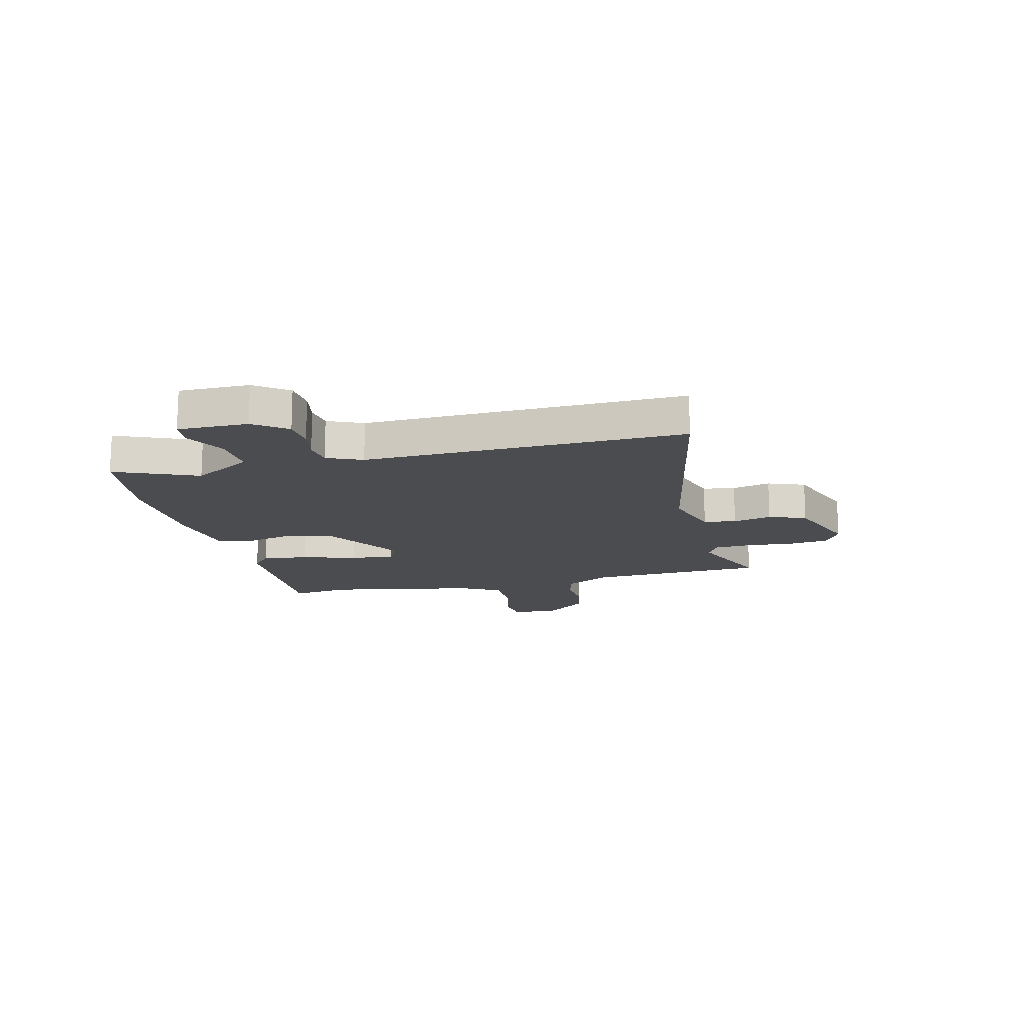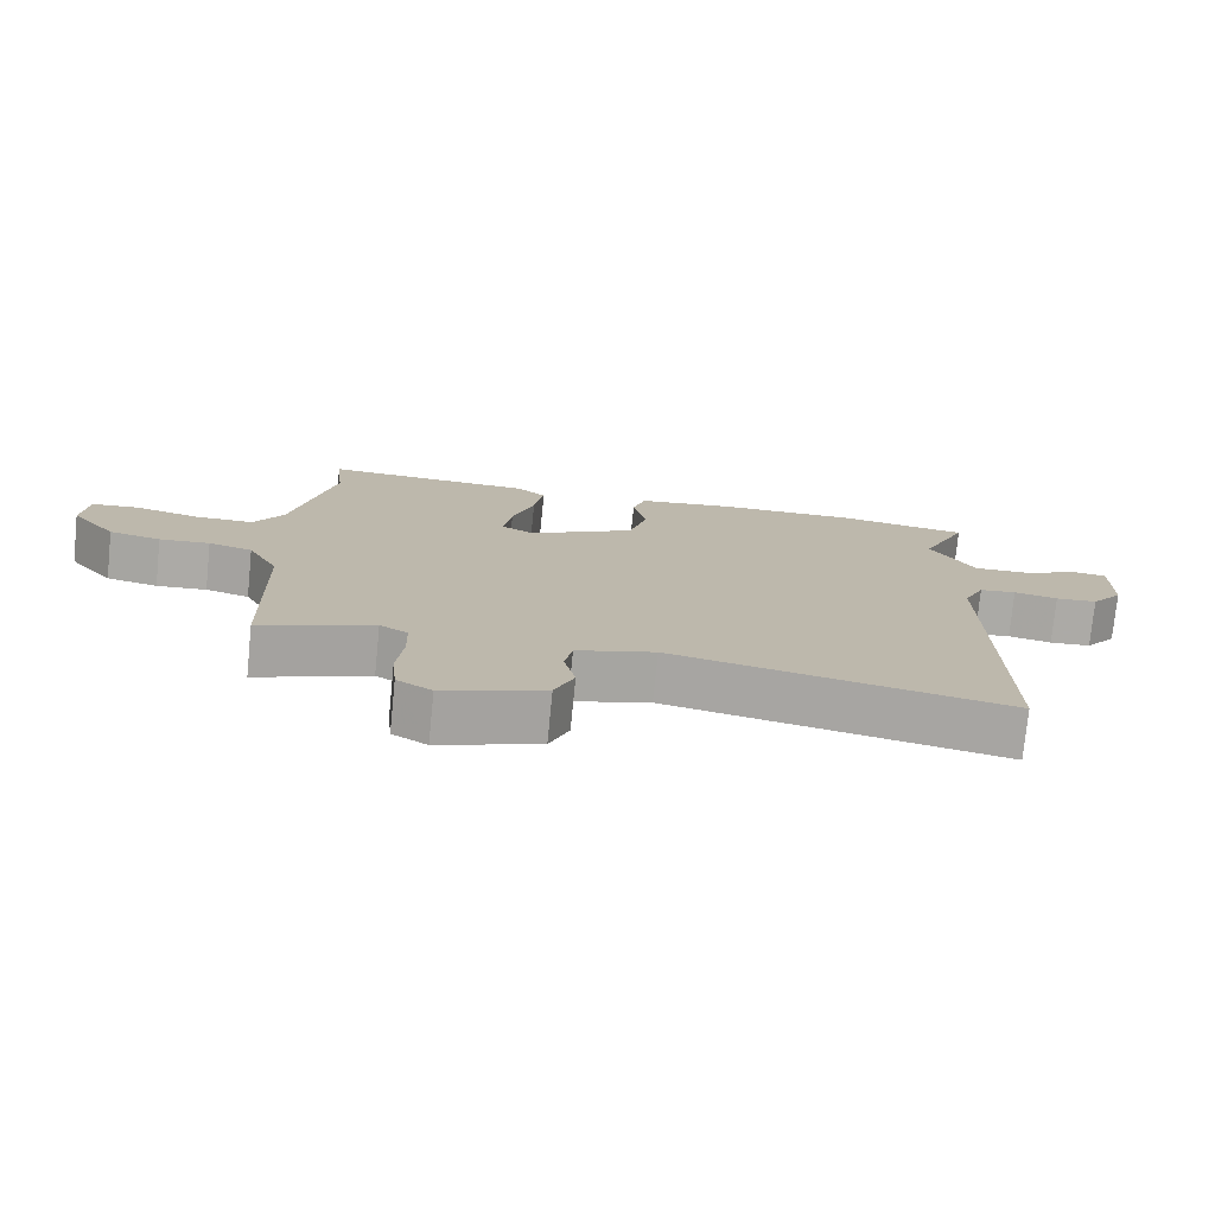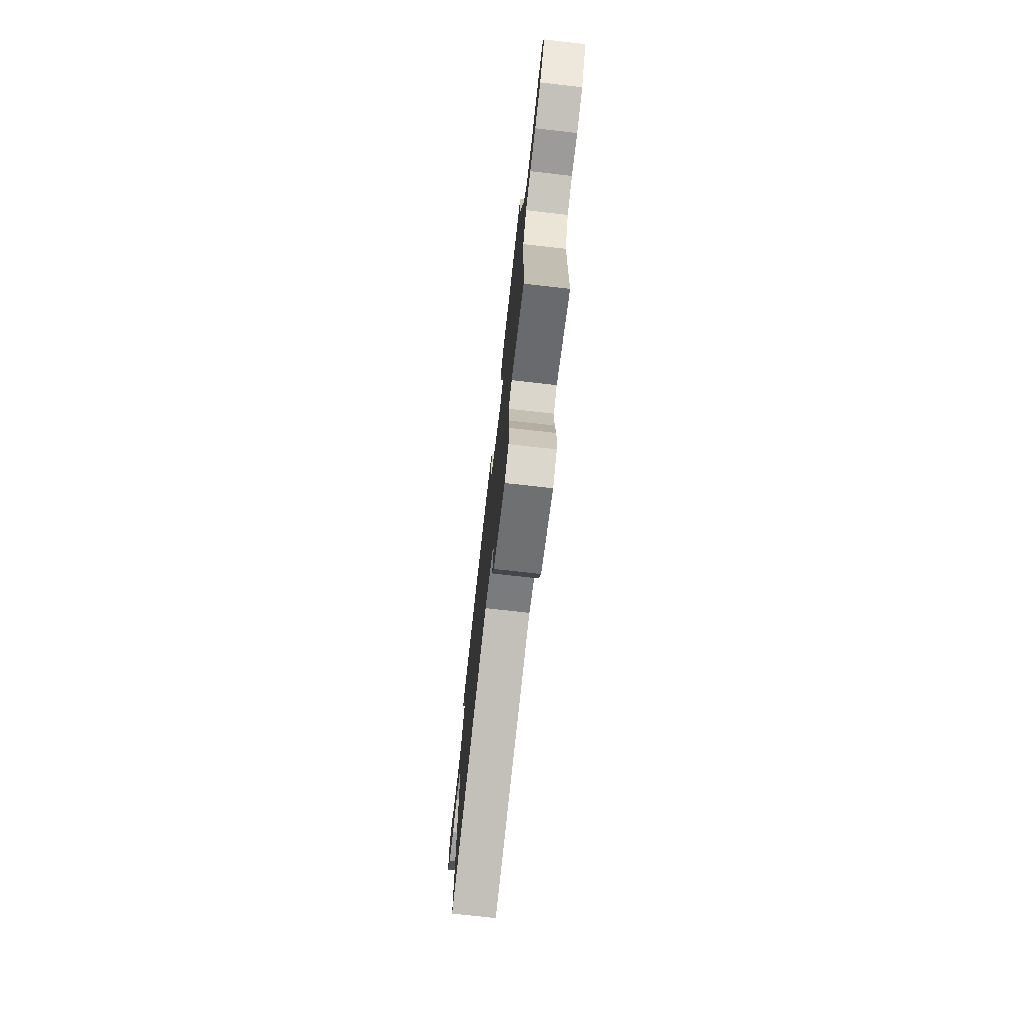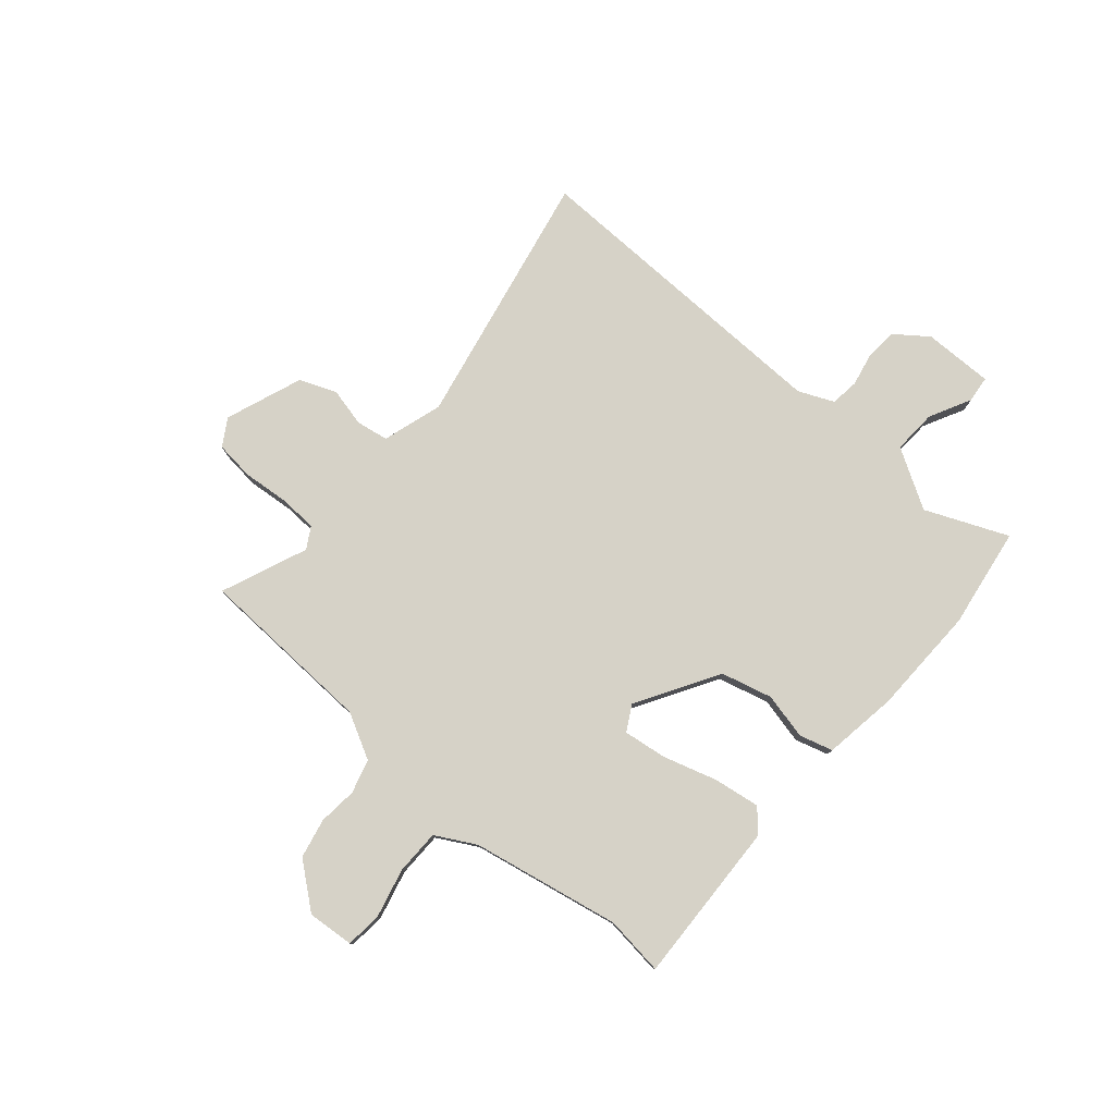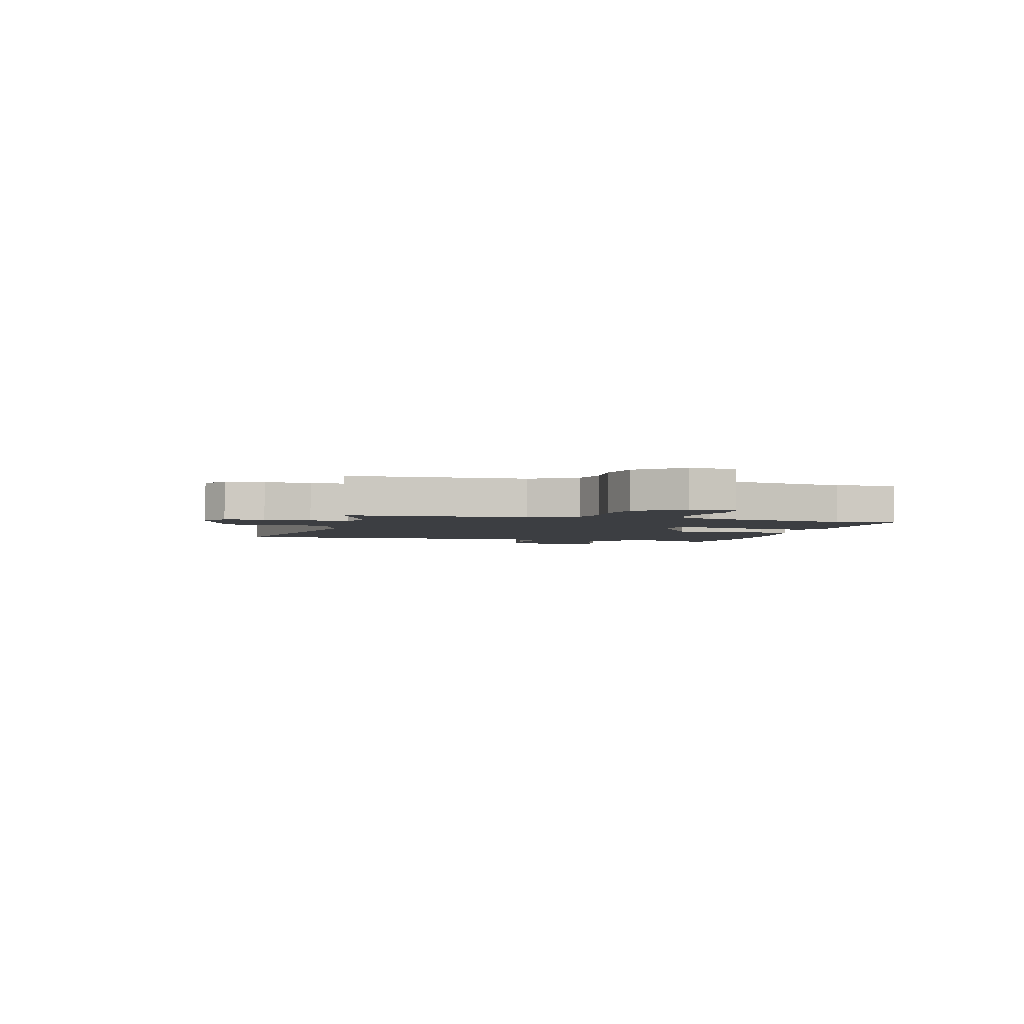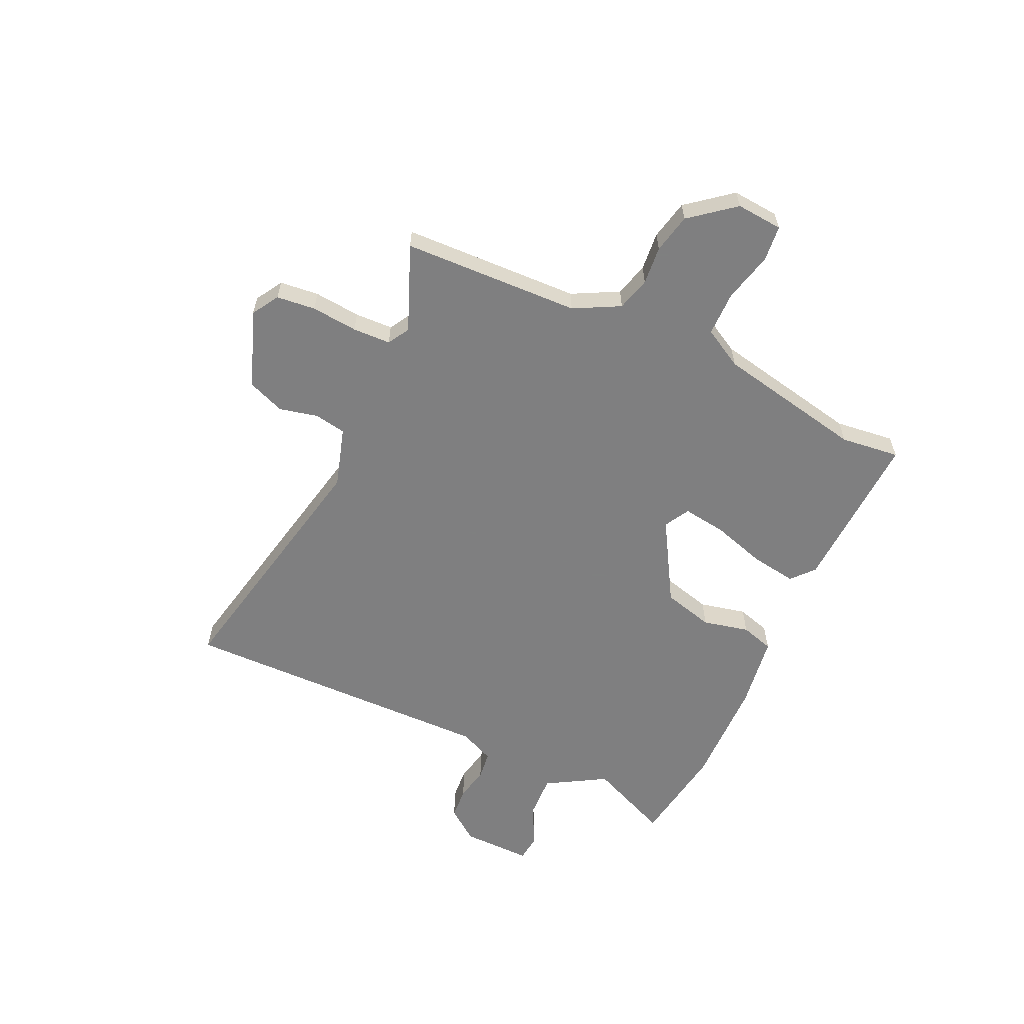
<metadata>
{"format":"obj","ext":"obj","renderer":"f3d","projection":"perspective","resolution":1024,"background":"white","views":[{"elev":-15.2,"azim":104.8,"up":"+Y"},{"elev":-76.0,"azim":-5.7,"up":"+Z"},{"elev":-74.7,"azim":-96.4,"up":"+Z"},{"elev":78.6,"azim":-48.5,"up":"+Y"},{"elev":-3.0,"azim":-103.9,"up":"+Y"},{"elev":-59.9,"azim":-114.3,"up":"+Y"}]}
</metadata>
<code>
v 0.499 0.07 -0.584
v 0.018 0.07 -0.48
v -0.095 0.07 -0.513
v -0.106 0.07 -0.573
v -0.09 0.07 -0.645
v -0.118 0.07 -0.714
v -0.263 0.07 -0.766
v -0.313 0.07 -0.735
v -0.32 0.07 -0.662
v -0.311 0.07 -0.575
v -0.313 0.07 -0.504
v -0.353 0.07 -0.48
v -0.515 0.07 -0.544
v -0.524 0.07 -0.211
v -0.568 0.07 -0.125
v -0.631 0.07 -0.107
v -0.703 0.07 -0.113
v -0.777 0.07 -0.096
v -0.842 0.07 -0.013
v -0.834 0.07 0.074
v -0.767 0.07 0.08
v -0.674 0.07 0.056
v -0.59 0.07 0.056
v -0.548 0.07 0.13
v -0.49 0.07 0.407
v -0.502 0.07 0.518
v -0.198 0.07 0.502
v -0.156 0.07 0.465
v -0.17 0.07 0.379
v -0.202 0.07 0.278
v -0.214 0.07 0.197
v -0.167 0.07 0.17
v -0.013 0.07 0.259
v 0.013 0.07 0.354
v -0.006 0.07 0.441
v 0.013 0.07 0.503
v 0.152 0.07 0.522
v 0.355 0.07 0.524
v 0.543 0.07 0.493
v 0.475 0.07 0.34
v 0.539 0.07 0.229
v 0.622 0.07 0.232
v 0.7 0.07 0.271
v 0.75 0.07 0.265
v 0.747 0.07 0.134
v 0.701 0.07 0.074
v 0.641 0.07 0.07
v 0.578 0.07 0.084
v 0.525 0.07 0.078
v 0.495 0.07 0.013
v 0.499 0 -0.584
v 0.018 0 -0.48
v -0.095 0 -0.513
v -0.106 0 -0.573
v -0.09 0 -0.645
v -0.118 0 -0.714
v -0.263 0 -0.766
v -0.313 0 -0.735
v -0.32 0 -0.662
v -0.311 0 -0.575
v -0.313 0 -0.504
v -0.353 0 -0.48
v -0.515 0 -0.544
v -0.524 0 -0.211
v -0.568 0 -0.125
v -0.631 0 -0.107
v -0.703 0 -0.113
v -0.777 0 -0.096
v -0.842 0 -0.013
v -0.834 0 0.074
v -0.767 0 0.08
v -0.674 0 0.056
v -0.59 0 0.056
v -0.548 0 0.13
v -0.49 0 0.407
v -0.502 0 0.518
v -0.198 0 0.502
v -0.156 0 0.465
v -0.17 0 0.379
v -0.202 0 0.278
v -0.214 0 0.197
v -0.167 0 0.17
v -0.013 0 0.259
v 0.013 0 0.354
v -0.006 0 0.441
v 0.013 0 0.503
v 0.152 0 0.522
v 0.355 0 0.524
v 0.543 0 0.493
v 0.475 0 0.34
v 0.539 0 0.229
v 0.622 0 0.232
v 0.7 0 0.271
v 0.75 0 0.265
v 0.747 0 0.134
v 0.701 0 0.074
v 0.641 0 0.07
v 0.578 0 0.084
v 0.525 0 0.078
v 0.495 0 0.013
f 46 47 48
f 45 46 48
f 44 45 48
f 43 44 48
f 42 43 48
f 41 42 48 49
f 40 41 49 50
f 38 39 40
f 37 38 40
f 36 37 40
f 35 36 40
f 34 35 40
f 50 1 2
f 40 50 2
f 34 40 2
f 33 34 2
f 28 29 30
f 27 28 30
f 26 27 30
f 25 26 30
f 24 25 30 31
f 23 24 31 32
f 20 21 22
f 19 20 22
f 18 19 22
f 17 18 22
f 16 17 22
f 15 16 22 23
f 14 15 23 32
f 14 32 33
f 13 14 33
f 12 13 33
f 8 9 10
f 7 8 10
f 6 7 10
f 5 6 10
f 4 5 10
f 3 4 10 11
f 11 12 33
f 3 11 33
f 2 3 33
f 98 97 96
f 98 96 95
f 98 95 94
f 98 94 93
f 98 93 92
f 99 98 92 91
f 100 99 91 90
f 90 89 88
f 90 88 87
f 90 87 86
f 90 86 85
f 90 85 84
f 52 51 100
f 52 100 90
f 52 90 84
f 52 84 83
f 80 79 78
f 80 78 77
f 80 77 76
f 80 76 75
f 81 80 75 74
f 82 81 74 73
f 72 71 70
f 72 70 69
f 72 69 68
f 72 68 67
f 72 67 66
f 73 72 66 65
f 82 73 65 64
f 83 82 64
f 83 64 63
f 83 63 62
f 60 59 58
f 60 58 57
f 60 57 56
f 60 56 55
f 60 55 54
f 61 60 54 53
f 83 62 61
f 83 61 53
f 83 53 52
f 1 51 52 2
f 2 52 53 3
f 3 53 54 4
f 4 54 55 5
f 5 55 56 6
f 6 56 57 7
f 7 57 58 8
f 8 58 59 9
f 9 59 60 10
f 10 60 61 11
f 11 61 62 12
f 12 62 63 13
f 13 63 64 14
f 14 64 65 15
f 15 65 66 16
f 16 66 67 17
f 17 67 68 18
f 18 68 69 19
f 19 69 70 20
f 20 70 71 21
f 21 71 72 22
f 22 72 73 23
f 23 73 74 24
f 24 74 75 25
f 25 75 76 26
f 26 76 77 27
f 27 77 78 28
f 28 78 79 29
f 29 79 80 30
f 30 80 81 31
f 31 81 82 32
f 32 82 83 33
f 33 83 84 34
f 34 84 85 35
f 35 85 86 36
f 36 86 87 37
f 37 87 88 38
f 38 88 89 39
f 39 89 90 40
f 40 90 91 41
f 41 91 92 42
f 42 92 93 43
f 43 93 94 44
f 44 94 95 45
f 45 95 96 46
f 46 96 97 47
f 47 97 98 48
f 48 98 99 49
f 49 99 100 50
f 50 100 51 1

</code>
